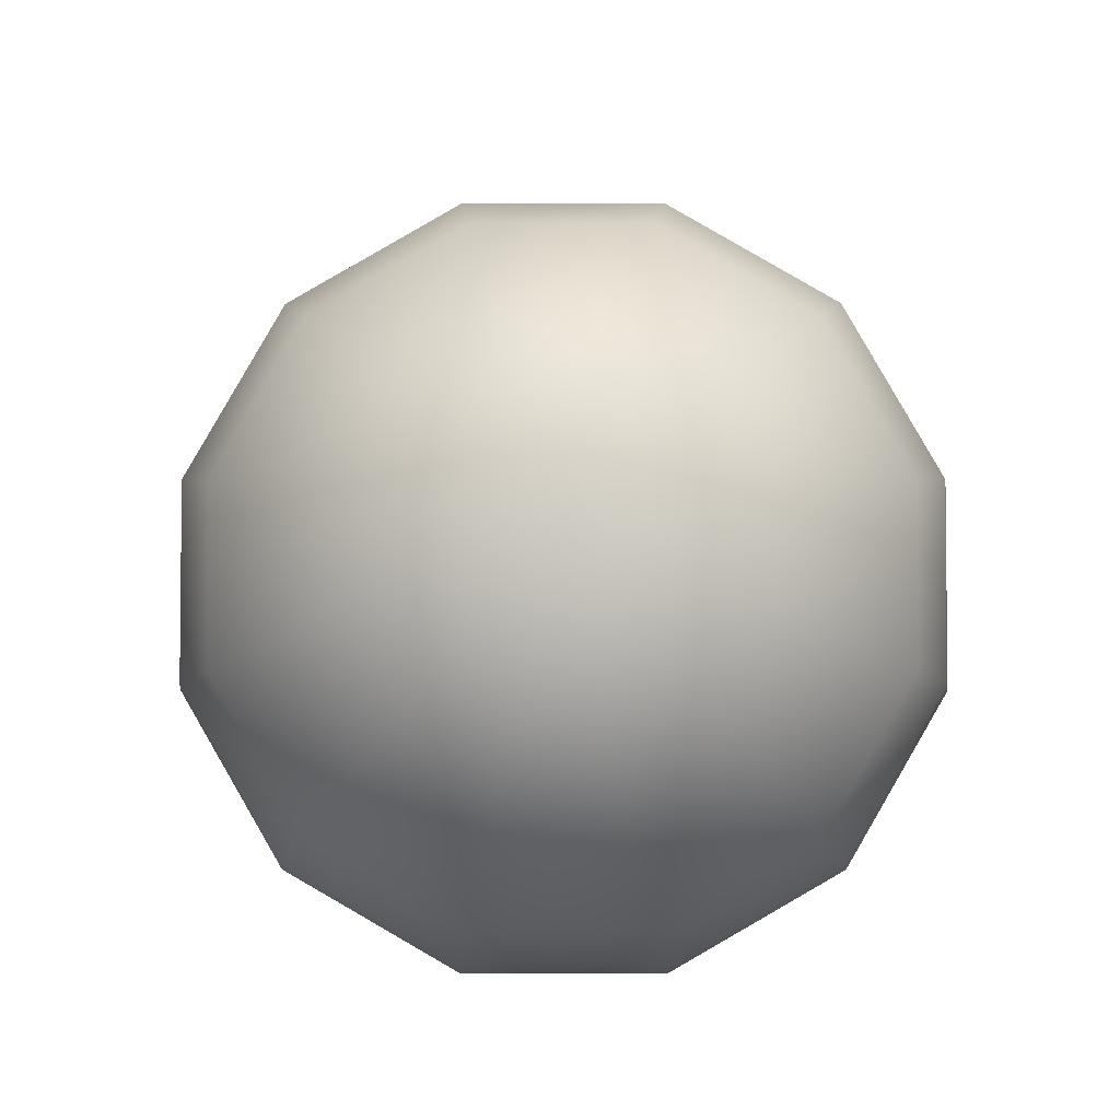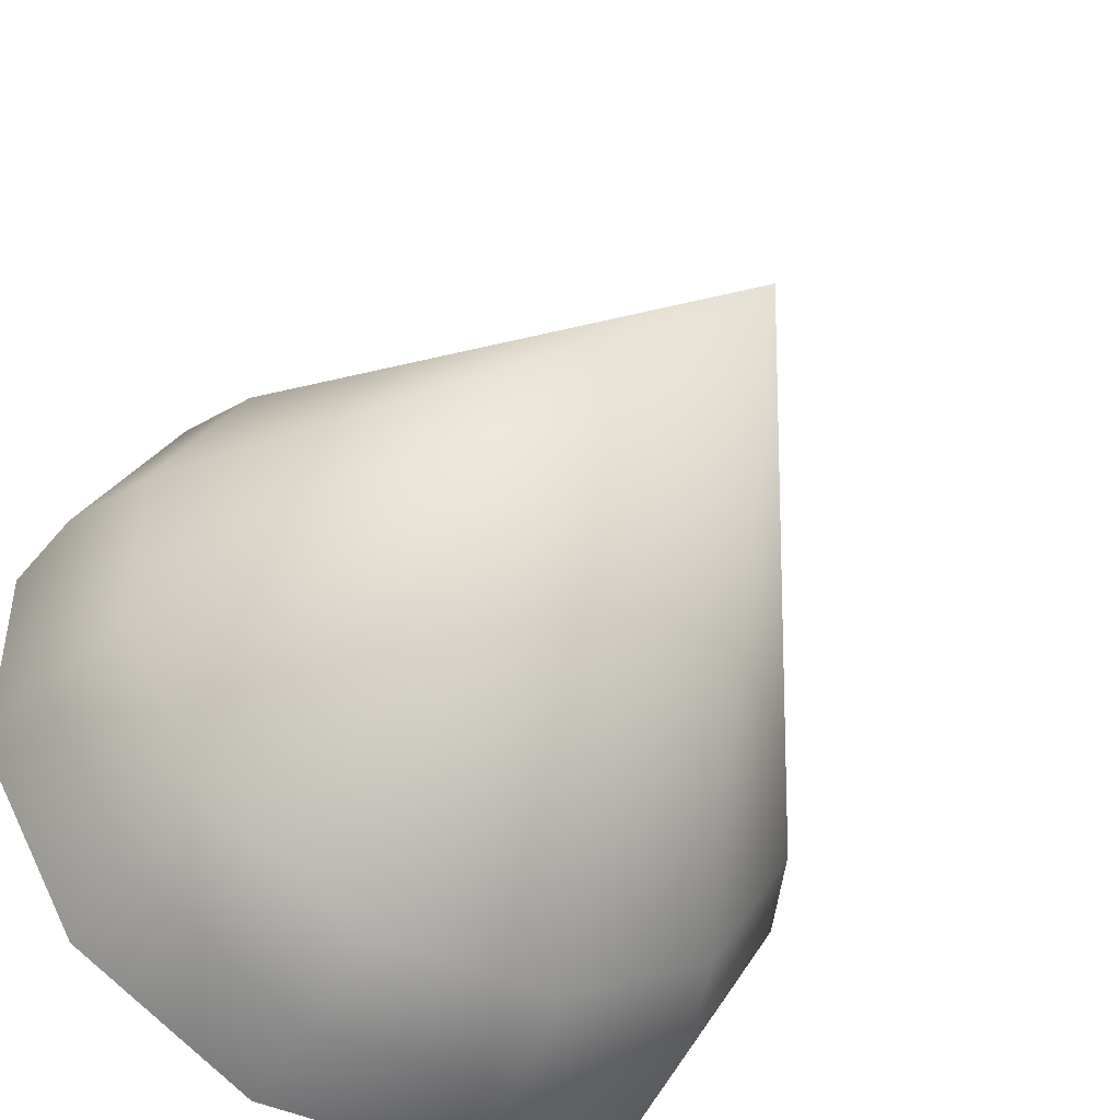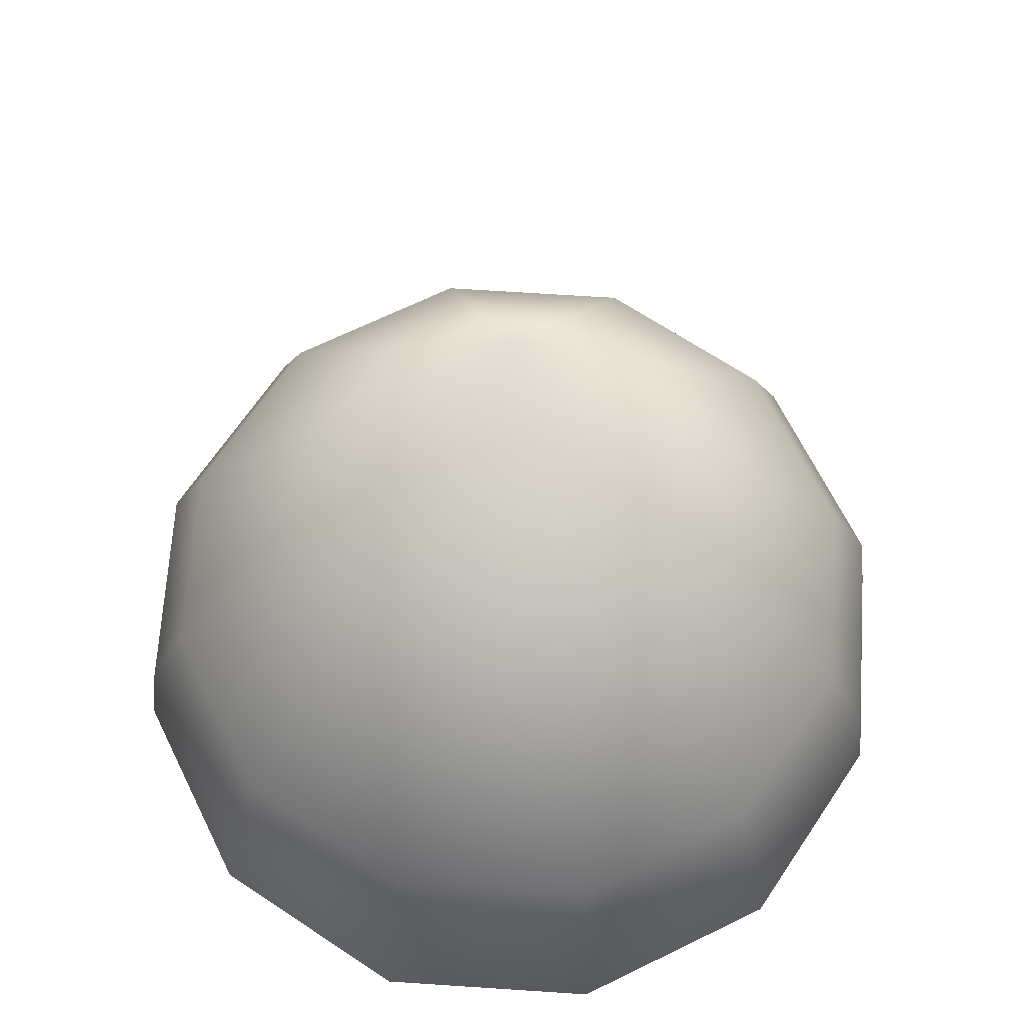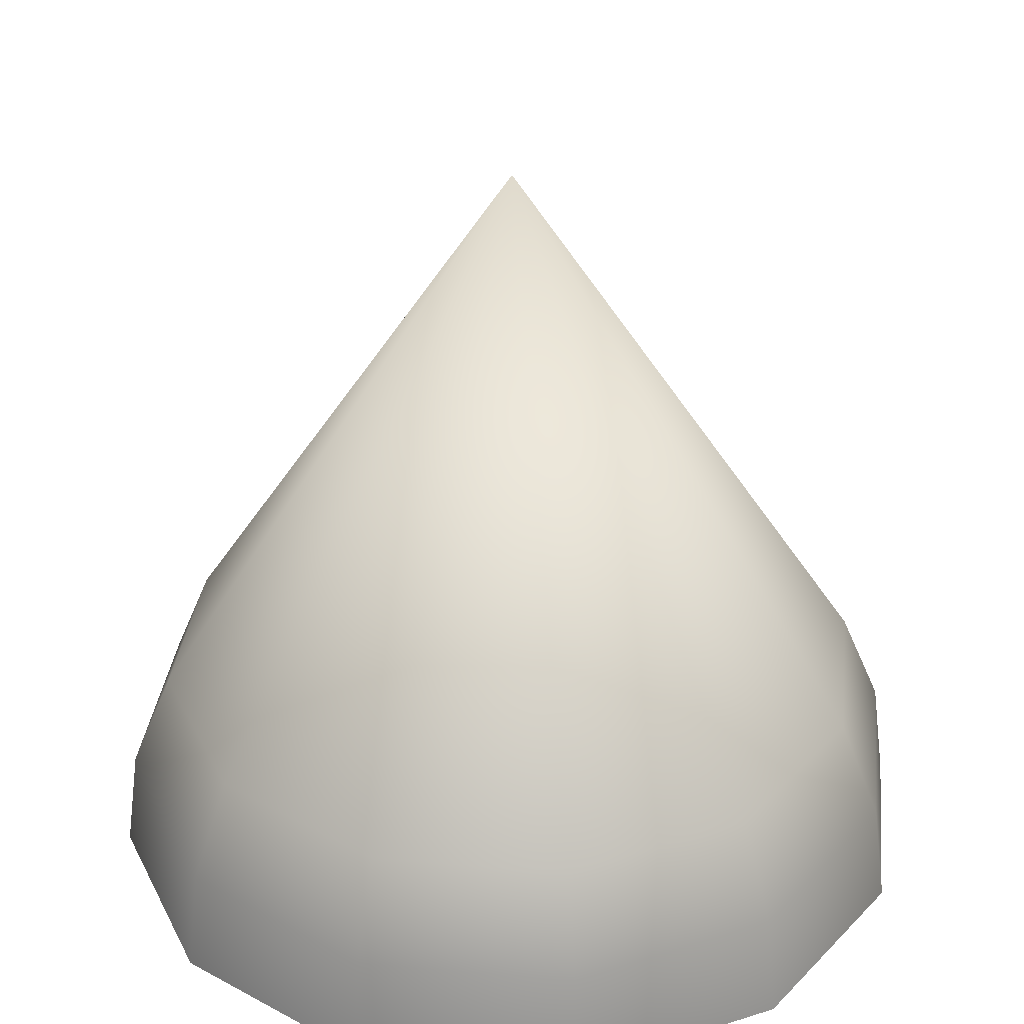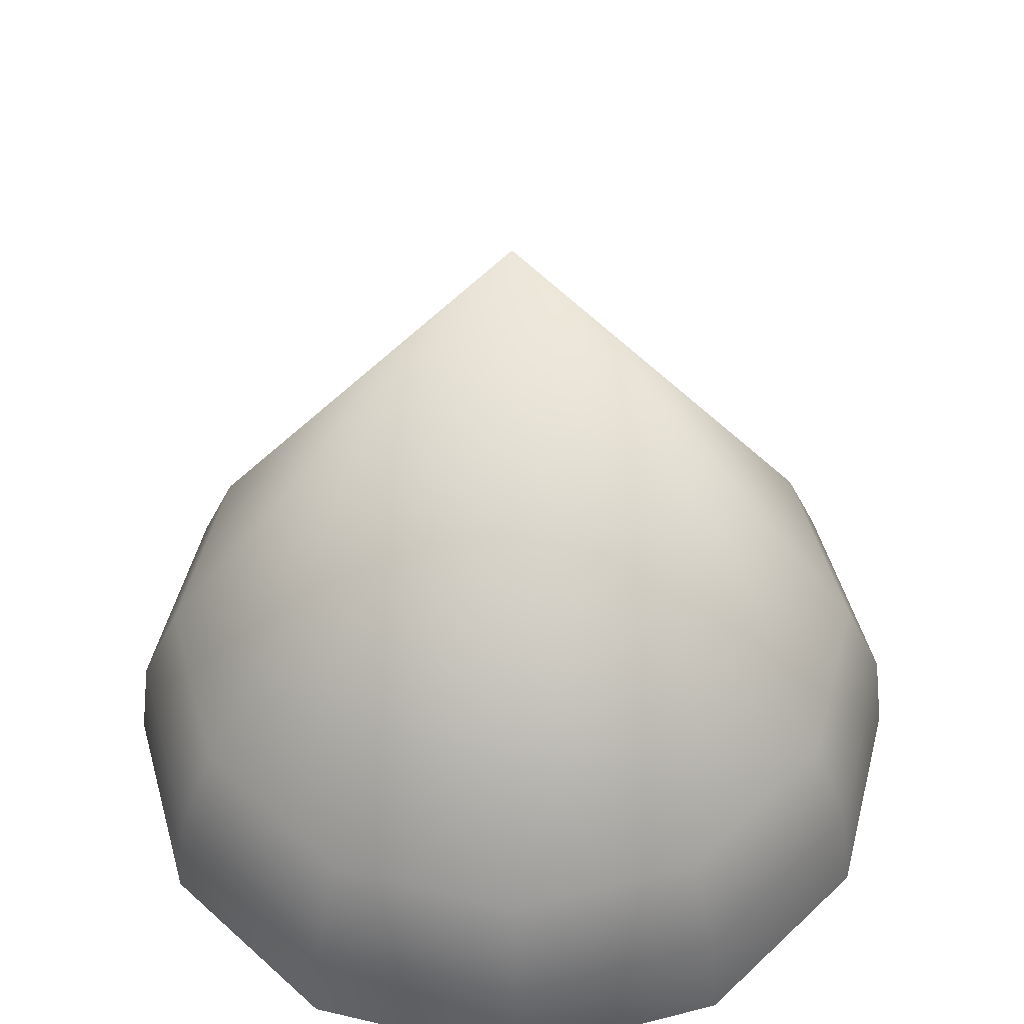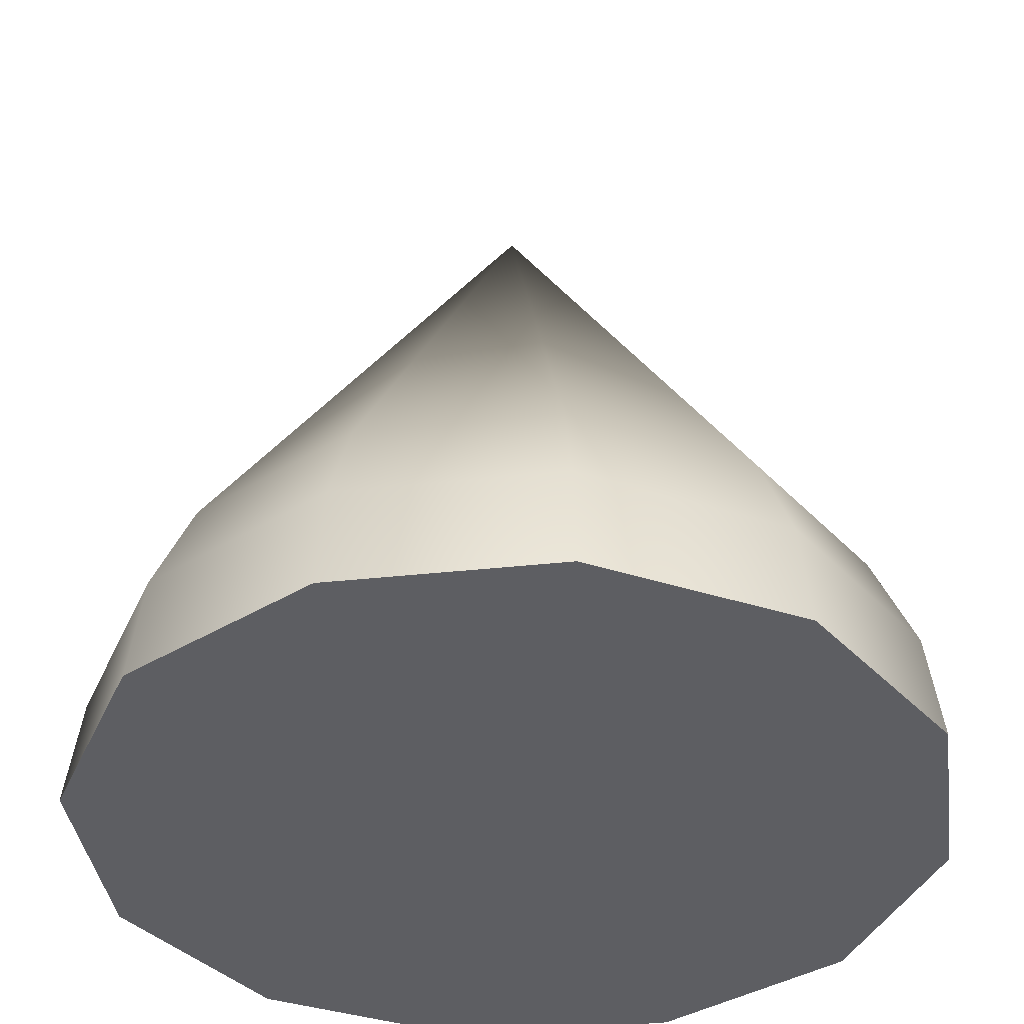
<metadata>
{"format":"obj","ext":"obj","renderer":"f3d","projection":"perspective","resolution":1024,"background":"white","views":[{"elev":-4.5,"azim":-179.4,"up":"+Z"},{"elev":-44.5,"azim":151.4,"up":"+Z"},{"elev":66.3,"azim":-176.2,"up":"+Y"},{"elev":32.7,"azim":66.5,"up":"+Y"},{"elev":51.0,"azim":74.4,"up":"+Y"},{"elev":-38.3,"azim":-142.2,"up":"+Y"}]}
</metadata>
<code>
g DropSharpCut
v 1.4 0.5176 -1.4
v 1.913 0.5176 -0.5125
v 1.715 1 -0.4595
v 1.255 1 -1.255
v 1.715 1 0.4595
v 1.913 0.5176 0.5125
v 1.4 0.5176 1.4
v 1.255 1 1.255
v 1.45 -3.576e-08 1.45
v 1.98 -3.576e-08 0.5306
v 1.45 -3.576e-08 -1.45
v 1.98 -3.576e-08 -0.5306
v -2.511e-16 3.709 0
v 0.4595 1 -1.715
v 0.5125 0.5176 -1.913
v 1.4 0.5176 -1.4
v 1.255 1 -1.255
v -0.4595 1 -1.715
v -0.5125 0.5176 -1.913
v -1.4 0.5176 -1.4
v -1.255 1 -1.255
v -1.45 -3.576e-08 -1.45
v -0.5306 -3.576e-08 -1.98
v 0.5306 -3.576e-08 -1.98
v 1.45 -3.576e-08 -1.45
v -2.511e-16 3.709 0
v -1.715 1 -0.4595
v -1.913 0.5176 -0.5125
v -1.4 0.5176 -1.4
v -1.255 1 -1.255
v -1.715 1 0.4595
v -1.913 0.5176 0.5125
v -1.4 0.5176 1.4
v -1.255 1 1.255
v -1.45 -3.576e-08 1.45
v -1.98 -3.576e-08 0.5306
v -1.98 -3.576e-08 -0.5306
v -1.45 -3.576e-08 -1.45
v -2.511e-16 3.709 0
v -0.4595 1 1.715
v -0.5125 0.5176 1.913
v -1.4 0.5176 1.4
v -1.255 1 1.255
v 0.5125 0.5176 1.913
v 0.4595 1 1.715
v 1.4 0.5176 1.4
v 1.255 1 1.255
v 1.45 -3.576e-08 1.45
v 0.5306 -3.576e-08 1.98
v -0.5306 -3.576e-08 1.98
v -1.45 -3.576e-08 1.45
v -2.511e-16 3.709 0
v 1.45 -3.576e-08 -1.45
v 0.5306 -3.576e-08 -1.98
v -0.5306 -3.576e-08 -1.98
v -1.45 -3.576e-08 -1.45
v 1.98 -3.576e-08 -0.5306
v -1.98 -3.576e-08 -0.5306
v 1.98 -3.576e-08 0.5306
v -1.98 -3.576e-08 0.5306
v 1.45 -3.576e-08 1.45
v -1.45 -3.576e-08 1.45
v 0.5306 -3.576e-08 1.98
v -0.5306 -3.576e-08 1.98
f 3 2 1
f 4 3 1
f 3 5 2
f 5 6 2
f 7 6 5
f 8 7 5
f 7 9 6
f 9 10 6
f 1 2 11
f 2 12 11
f 6 10 12
f 2 6 12
f 8 5 13
f 3 4 13
f 5 3 13
f 16 15 14
f 17 16 14
f 14 15 18
f 15 19 18
f 18 19 20
f 21 18 20
f 20 19 22
f 19 23 22
f 19 15 23
f 15 24 23
f 25 24 15
f 16 25 15
f 17 14 26
f 14 18 26
f 18 21 26
f 29 28 27
f 30 29 27
f 27 28 31
f 28 32 31
f 31 32 33
f 34 31 33
f 33 32 35
f 32 36 35
f 32 28 36
f 28 37 36
f 38 37 28
f 29 38 28
f 27 31 39
f 31 34 39
f 30 27 39
f 42 41 40
f 43 42 40
f 40 41 44
f 45 40 44
f 45 44 46
f 47 45 46
f 46 44 48
f 44 49 48
f 44 41 49
f 41 50 49
f 51 50 41
f 42 51 41
f 45 47 52
f 40 45 52
f 43 40 52
f 55 54 53
f 53 56 55
f 53 57 56
f 57 58 56
f 57 59 58
f 59 60 58
f 59 61 60
f 61 62 60
f 61 63 62
f 63 64 62

</code>
